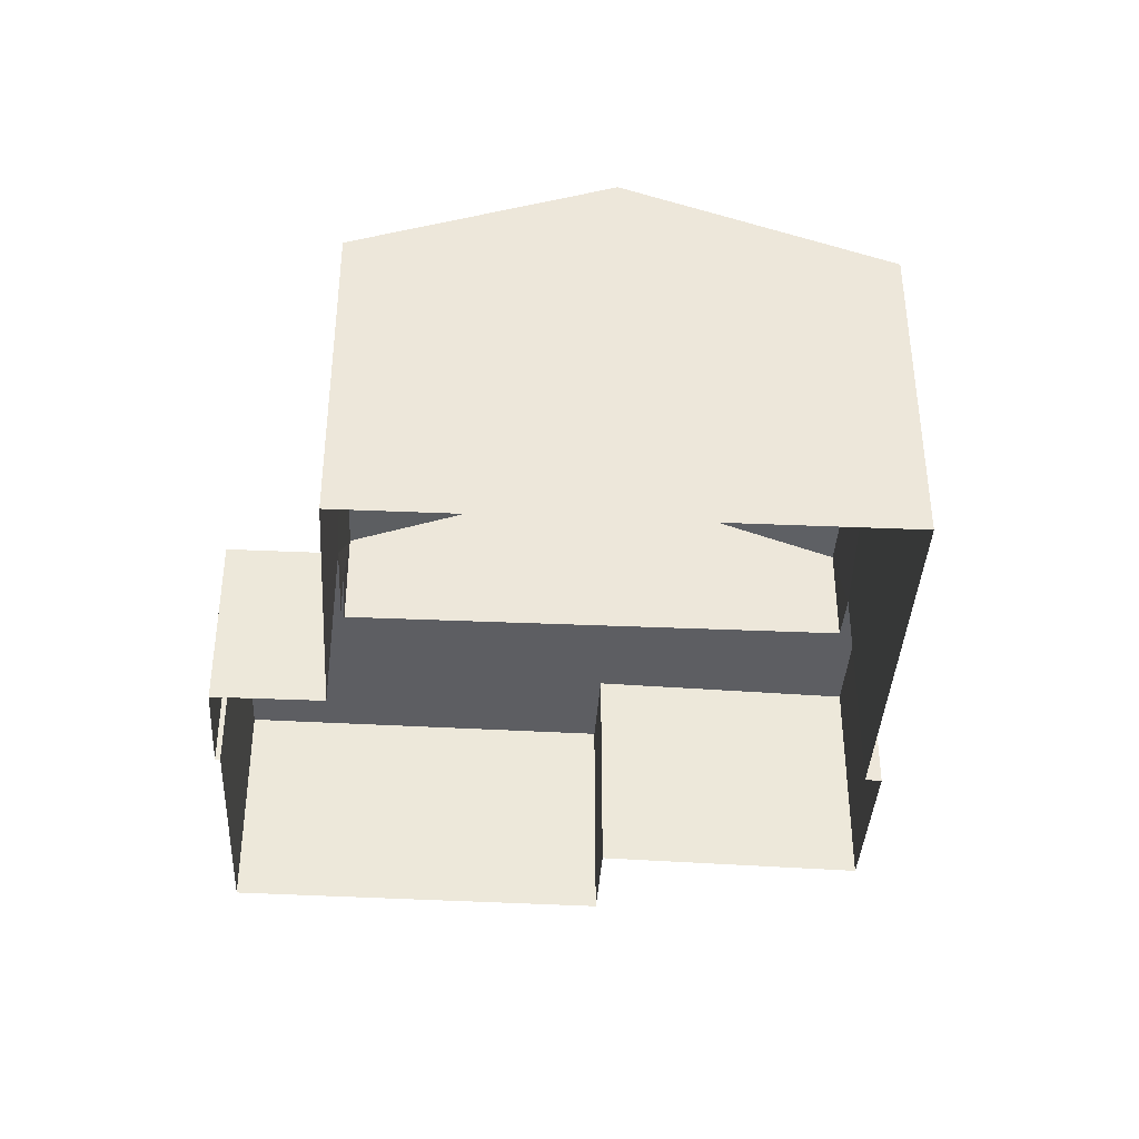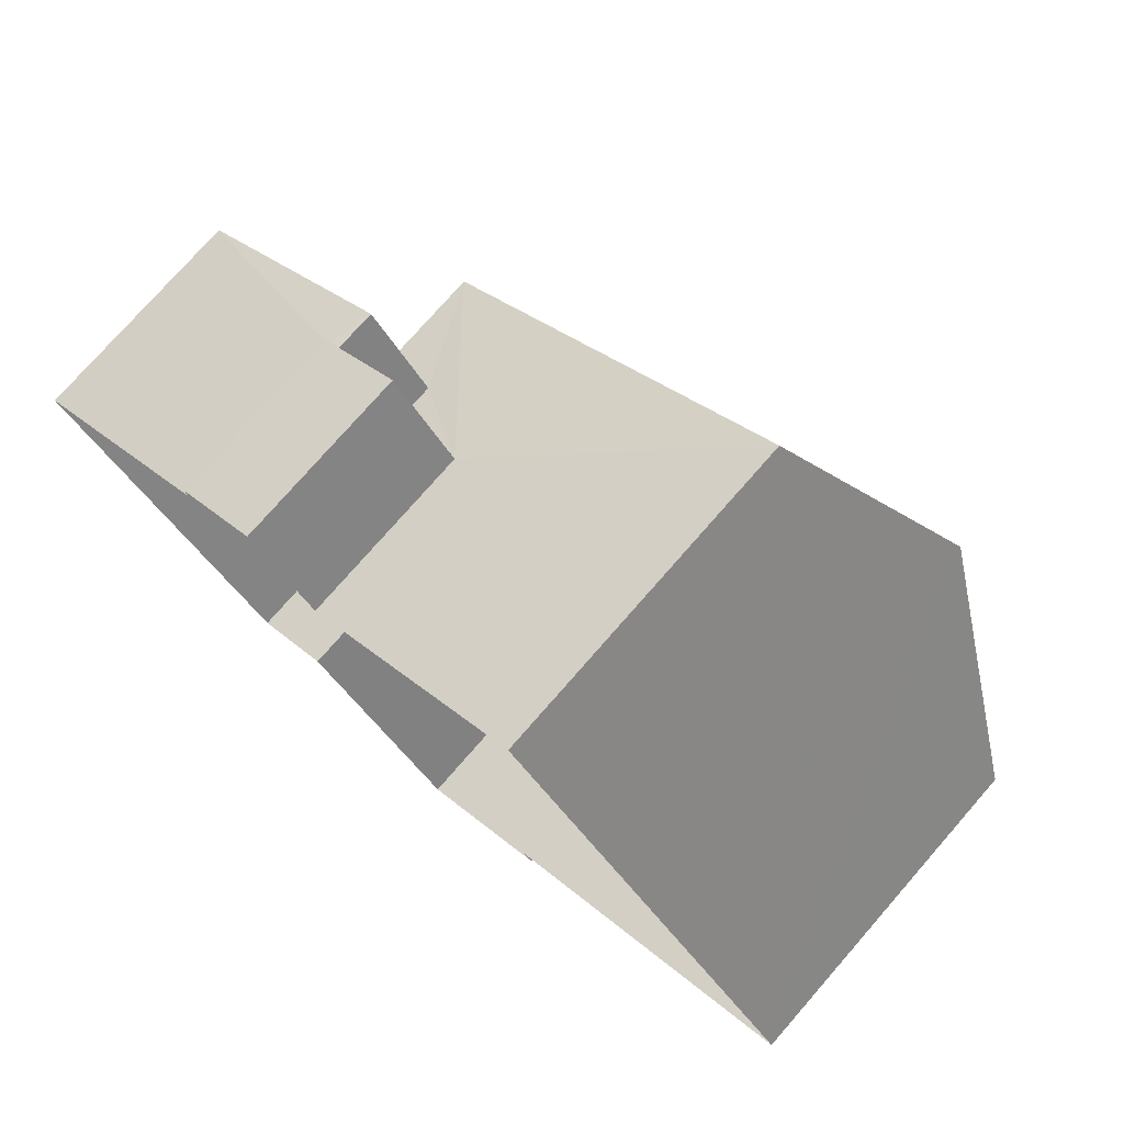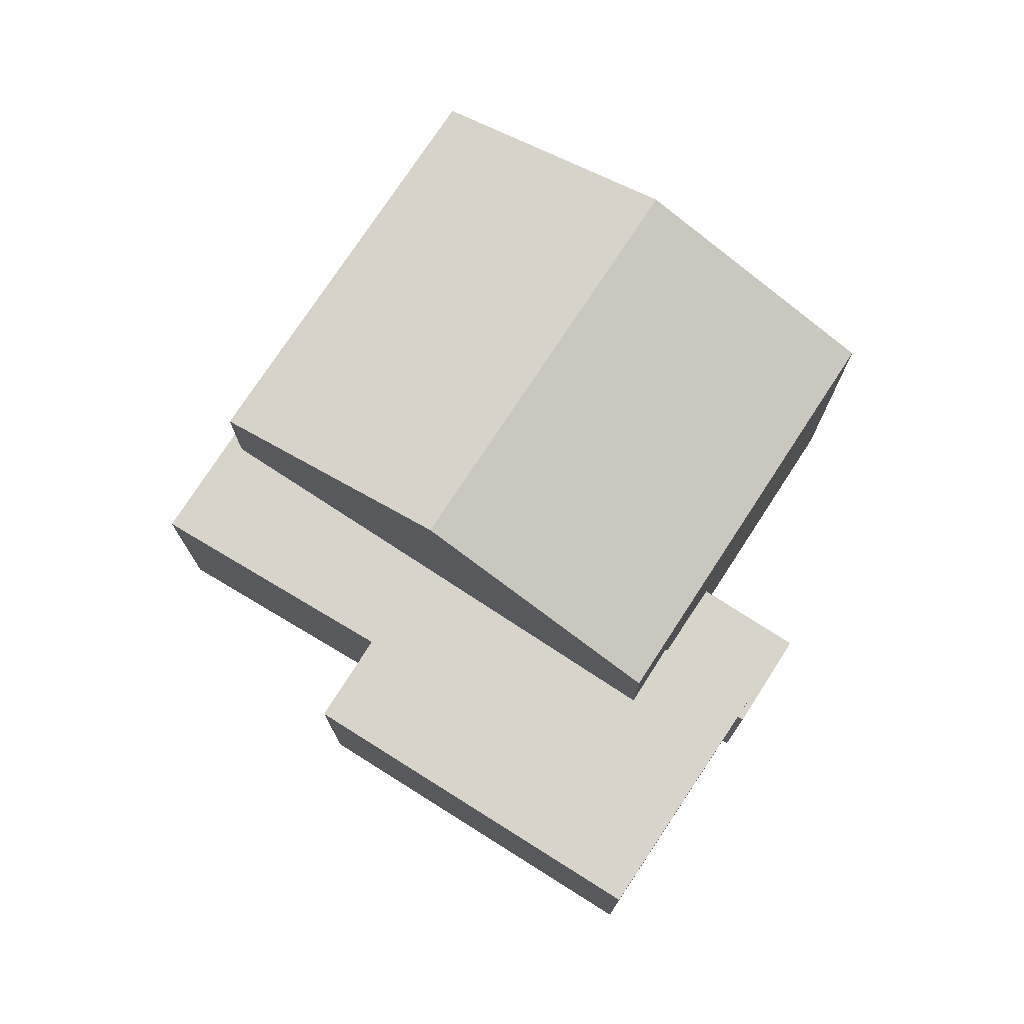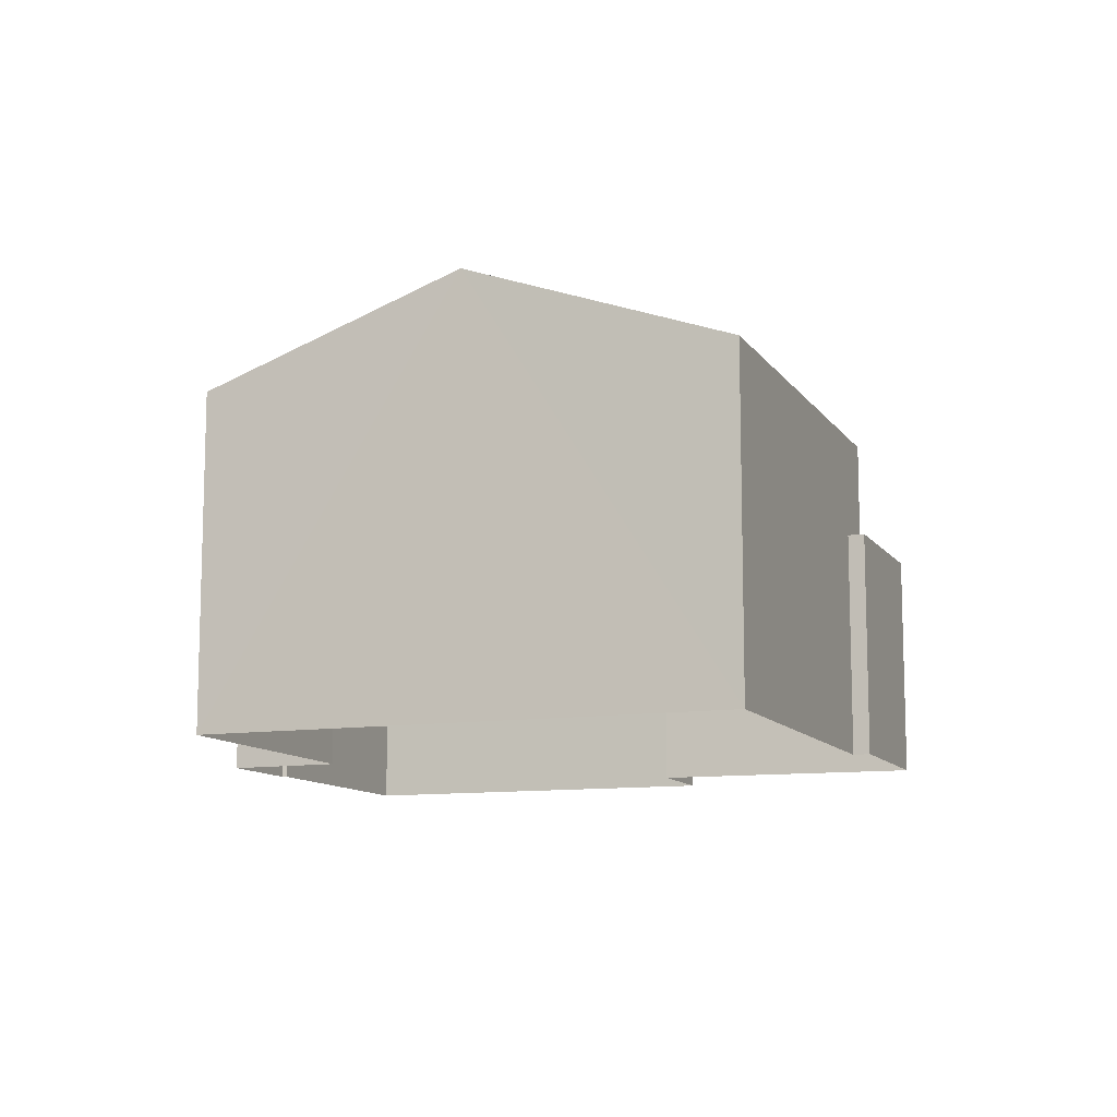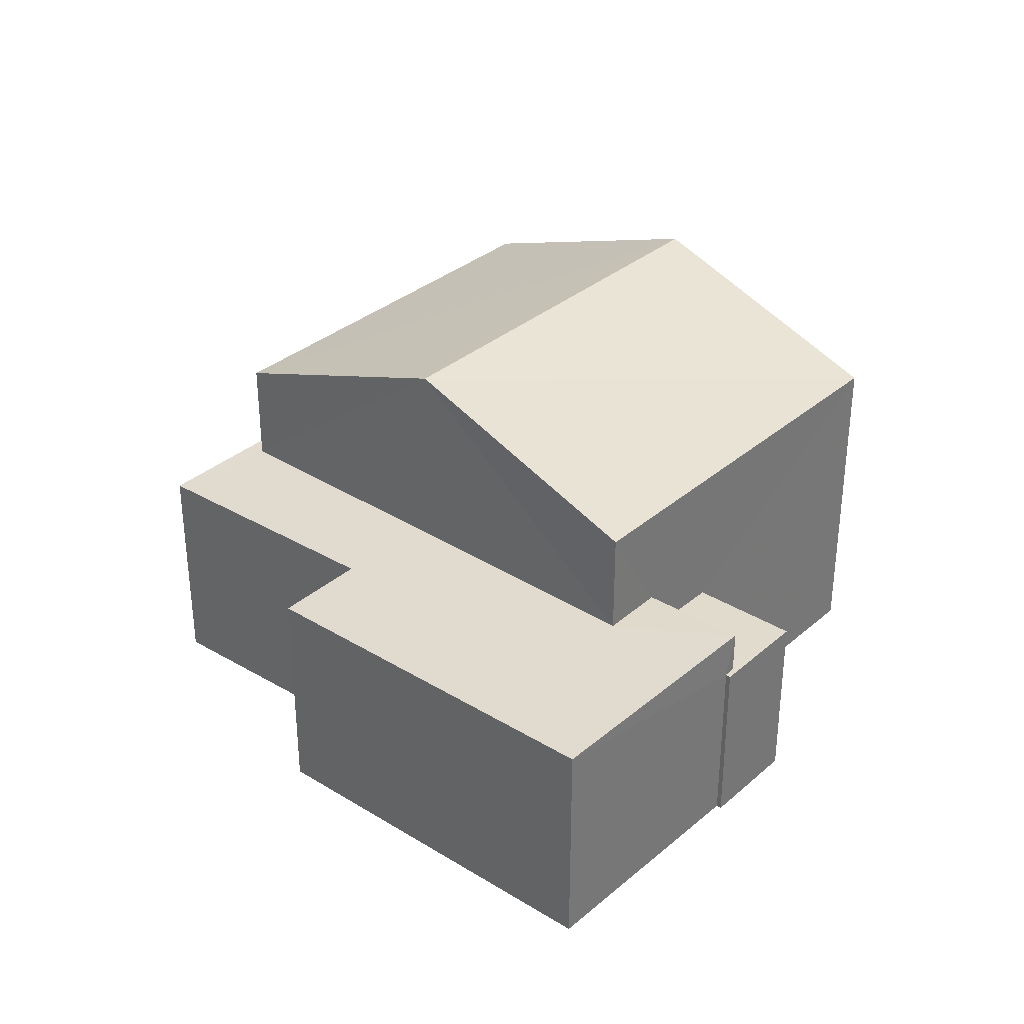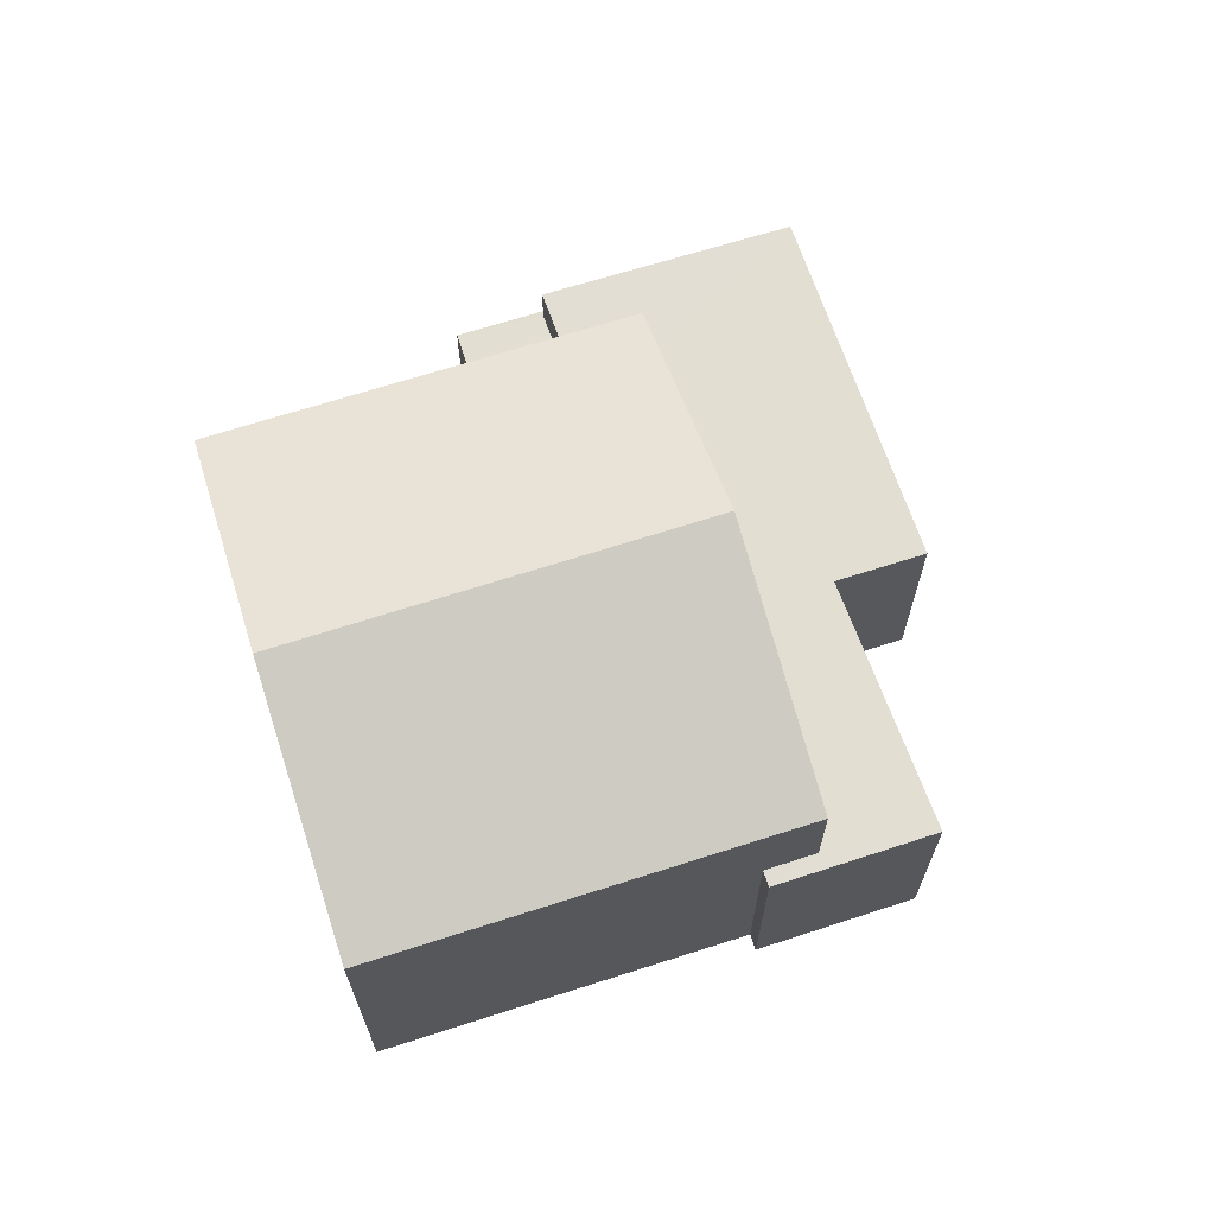
<metadata>
{"format":"obj","ext":"obj","renderer":"f3d","projection":"perspective","resolution":1024,"background":"white","views":[{"elev":-39.0,"azim":-129.6,"up":"+Z"},{"elev":76.6,"azim":-138.8,"up":"+Y"},{"elev":75.2,"azim":86.7,"up":"+Z"},{"elev":-11.0,"azim":-105.5,"up":"+Z"},{"elev":33.5,"azim":94.3,"up":"+Z"},{"elev":67.7,"azim":-54.2,"up":"+Z"}]}
</metadata>
<code>
v -2.209e+05 -1.256e+05 23.74
v -2.209e+05 -1.256e+05 23.74
v -2.209e+05 -1.256e+05 23.74
v -2.209e+05 -1.256e+05 23.74
v -2.209e+05 -1.257e+05 23.74
v -2.209e+05 -1.256e+05 23.74
v -2.209e+05 -1.256e+05 23.74
v -2.209e+05 -1.256e+05 23.74
v -2.209e+05 -1.256e+05 23.74
v -2.209e+05 -1.256e+05 23.74
v -2.209e+05 -1.256e+05 23.74
v -2.209e+05 -1.256e+05 23.74
v -2.209e+05 -1.256e+05 29.87
v -2.209e+05 -1.256e+05 28.52
v -2.209e+05 -1.256e+05 29.87
v -2.209e+05 -1.256e+05 28.52
v -2.209e+05 -1.256e+05 27
v -2.209e+05 -1.256e+05 27
v -2.209e+05 -1.256e+05 27
v -2.209e+05 -1.256e+05 27
v -2.209e+05 -1.257e+05 27
v -2.209e+05 -1.256e+05 27
v -2.209e+05 -1.256e+05 27
v -2.209e+05 -1.256e+05 27
v -2.209e+05 -1.256e+05 27
v -2.209e+05 -1.256e+05 27
v -2.209e+05 -1.256e+05 28.52
v -2.209e+05 -1.256e+05 28.52
v -2.209e+05 -1.256e+05 26.36
v -2.209e+05 -1.256e+05 26.36
v -2.209e+05 -1.256e+05 26.36
v -2.209e+05 -1.256e+05 26.36
v -2.209e+05 -1.256e+05 26.36
v -2.209e+05 -1.256e+05 26.36
f 1 2 3
f 3 2 4
f 5 6 4
f 7 2 8
f 7 8 9
f 10 11 12
f 5 4 12
f 10 12 7
f 4 2 12
f 12 2 7
f 13 14 15
f 13 16 14
f 17 18 19
f 20 21 17
f 21 20 22
f 18 23 19
f 22 20 24
f 19 23 25
f 19 25 26
f 20 17 19
f 15 27 13
f 15 28 27
f 29 30 31
f 30 32 31
f 31 33 34
f 31 32 33
f 33 32 8
f 2 33 8
f 30 9 8
f 32 30 8
f 2 1 33
f 1 27 33
f 26 28 19
f 33 27 28
f 34 33 26
f 26 33 28
f 10 29 23
f 23 29 25
f 10 7 29
f 25 29 31
f 29 9 30
f 29 7 9
f 21 6 5
f 21 22 6
f 23 11 10
f 23 18 11
f 14 20 15
f 20 19 15
f 19 28 15
f 18 12 11
f 18 17 12
f 24 6 22
f 24 4 6
f 17 5 12
f 17 21 5
f 31 26 25
f 31 34 26
f 27 1 13
f 1 3 13
f 3 16 13
f 3 24 16
f 16 24 14
f 3 4 24
f 14 24 20

</code>
